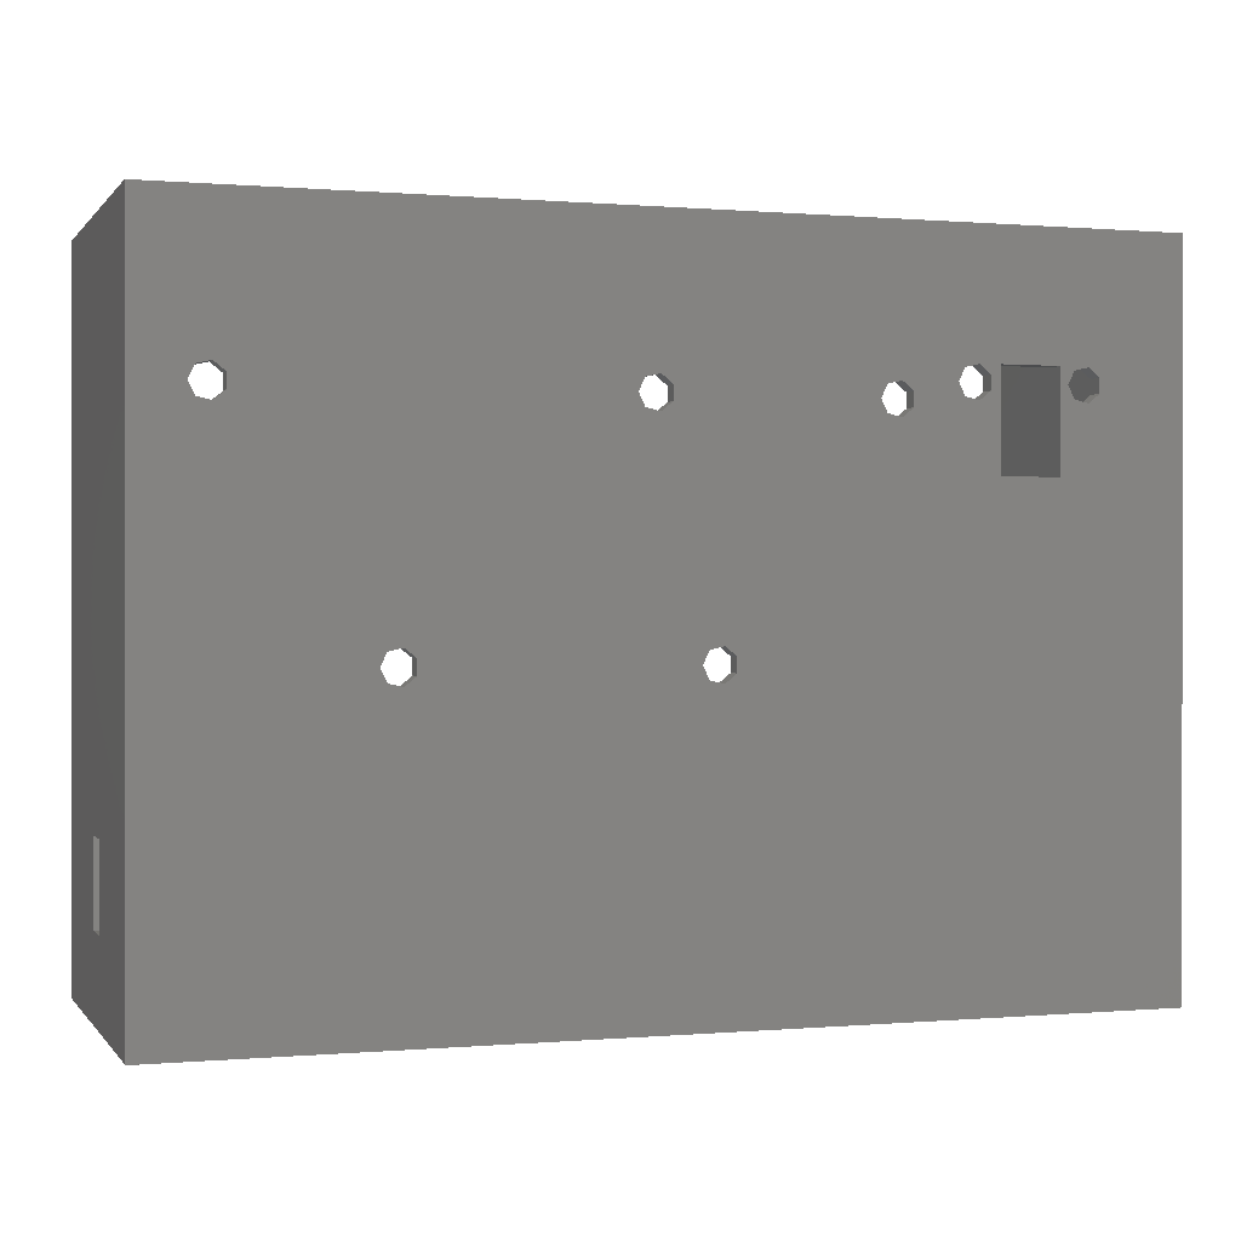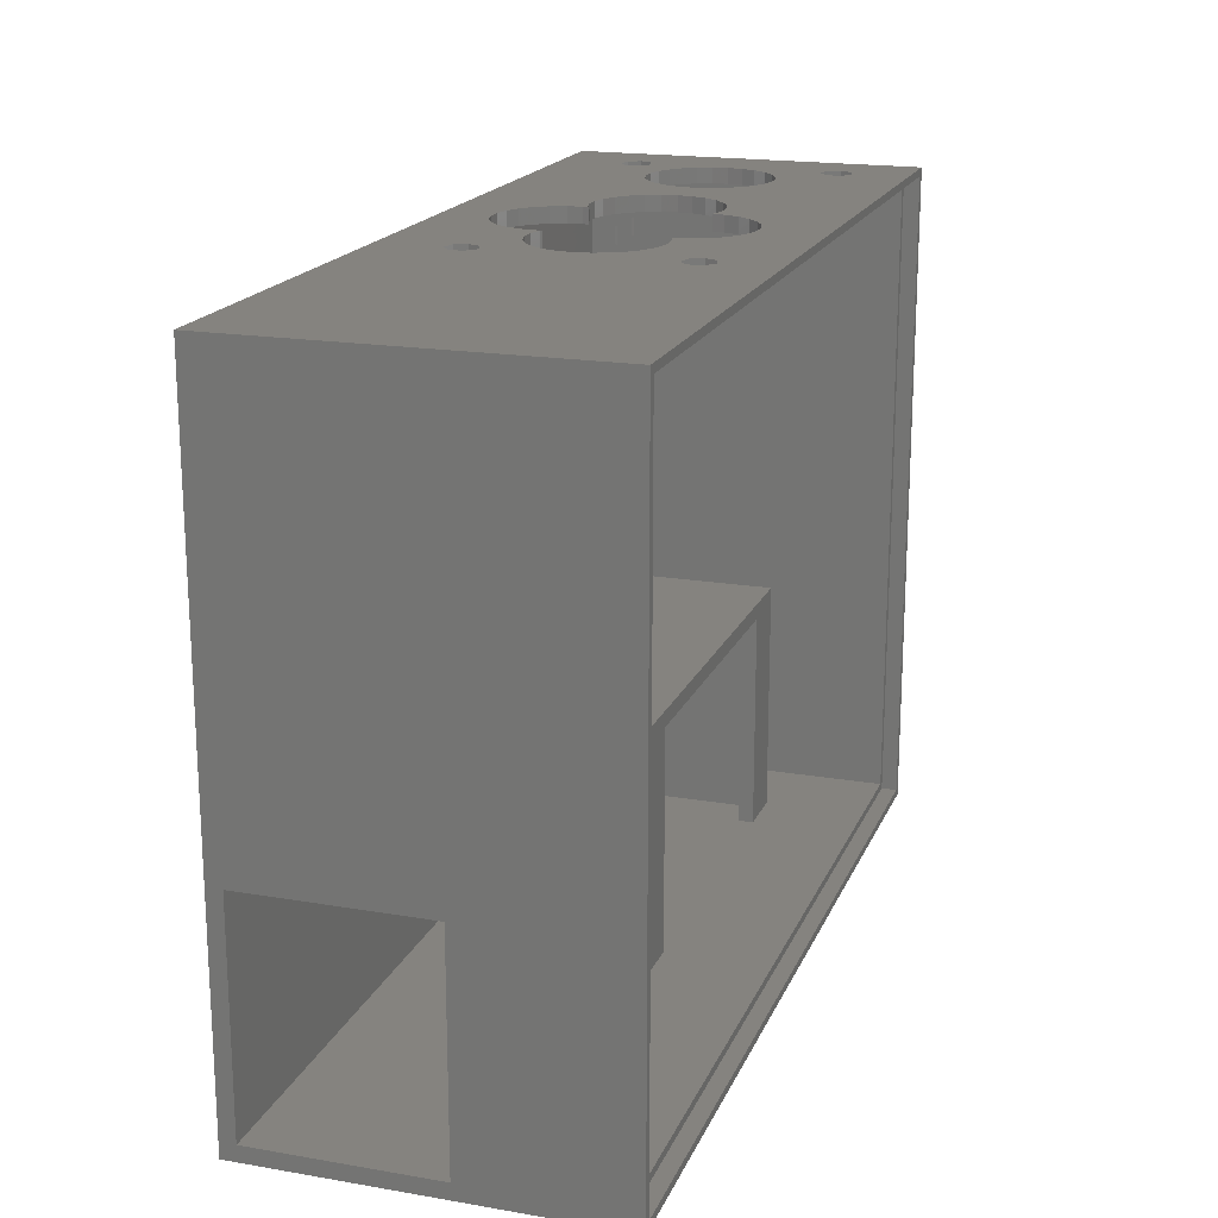
<metadata>
{"format":"stl","ext":"stl","renderer":"f3d","projection":"perspective","resolution":1024,"background":"white","views":[{"elev":0.3,"azim":161.7,"up":"+Y"},{"elev":18.5,"azim":-71.9,"up":"+Y"}]}
</metadata>
<code>
# stl→obj: 424 verts, 904 faces
v 0 30 25
v 0 85 0
v 0 30 2
v 0 0 0
v 0 2 2
v 0 2 25
v 0 85 45
v 0 0 45
v 113 83 2
v 109 66 2
v 113 2 2
v 108.2 67.56 2
v 106.6 67.95 2
v 105.2 66.87 2
v 63 66 2
v 105.2 65.13 2
v 89.25 39.56 2
v 102 32 2
v 62.25 67.56 2
v 90 38 2
v 87.56 39.95 2
v 62.25 64.44 2
v 86.2 38.87 2
v 60.55 67.95 2
v 36 66 2
v 59.2 65.13 2
v 59.2 66.87 2
v 55.25 39.56 2
v 56 38 2
v 53.55 39.95 2
v 35.25 64.44 2
v 52.2 38.87 2
v 35.25 67.56 2
v 2 83 2
v 33.55 67.95 2
v 32.2 66.87 2
v 27 68 2
v 32.2 65.13 2
v 26.25 69.56 2
v 23.2 68.87 2
v 22 70 2
v 23.2 67.13 2
v 24.55 69.95 2
v 15 70 2
v 14 68 2
v 15 58 2
v 13.25 69.56 2
v 11.55 69.95 2
v 10.2 68.87 2
v 10.2 67.13 2
v 108.2 64.44 2
v 106.6 64.05 2
v 102 2 2
v 89.25 36.44 2
v 87.56 36.05 2
v 60.55 64.05 2
v 86.2 37.13 2
v 55.25 36.44 2
v 53.55 36.05 2
v 33.55 64.05 2
v 22 58 2
v 26.25 66.44 2
v 24.55 66.05 2
v 52.2 37.13 2
v 2 32 2
v 13.25 66.44 2
v 11.55 66.05 2
v 2 30 2
v 100 2 2
v 100 30 2
v 2 2 2
v 115 85 45
v 115 20 25
v 115 85 0
v 115 0 45
v 115 10 25
v 115 10 20
v 115 20 20
v 115 0 0
v 109 66 0
v 108.2 64.44 0
v 90 38 0
v 106.6 64.05 0
v 89.25 39.56 0
v 105.2 65.13 0
v 89.25 36.44 0
v 87.56 36.05 0
v 55.25 36.44 0
v 56 38 0
v 86.2 38.87 0
v 86.2 37.13 0
v 62.25 64.44 0
v 63 66 0
v 55.25 39.56 0
v 53.55 39.95 0
v 60.55 64.05 0
v 53.55 36.05 0
v 22 58 0
v 52.2 38.87 0
v 52.2 37.13 0
v 35.25 64.44 0
v 36 66 0
v 33.55 64.05 0
v 32.2 65.13 0
v 27 68 0
v 32.2 66.87 0
v 26.25 66.44 0
v 24.55 66.05 0
v 22 70 0
v 23.2 67.13 0
v 15 58 0
v 14 68 0
v 15 70 0
v 13.25 66.44 0
v 11.55 66.05 0
v 10.2 67.13 0
v 108.2 67.56 0
v 106.6 67.95 0
v 105.2 66.87 0
v 87.56 39.95 0
v 62.25 67.56 0
v 60.55 67.95 0
v 59.2 65.13 0
v 59.2 66.87 0
v 35.25 67.56 0
v 33.55 67.95 0
v 26.25 69.56 0
v 24.55 69.95 0
v 23.2 68.87 0
v 13.25 69.56 0
v 11.55 69.95 0
v 10.2 68.87 0
v 49.01 85 16.7
v 47.25 85 11.56
v 45.55 85 11.95
v 54.04 85 14.06
v 58.92 85 10.28
v 48 85 10
v 47.25 85 8.436
v 60.01 85 8.695
v 61.46 85 7.416
v 63.16 85 6.52
v 99.96 85 14.06
v 105.2 85 9.132
v 98.04 85 14.06
v 71.99 85 8.695
v 73.08 85 10.28
v 73.77 85 12.09
v 70.54 85 7.416
v 106.6 85 8.05
v 47.25 85 37.56
v 45.55 85 37.95
v 65.04 85 36.94
v 66.96 85 36.94
v 70.54 85 35.58
v 106.6 85 37.95
v 105.2 85 36.87
v 68.84 85 36.48
v 99.96 85 29.94
v 105.2 85 35.13
v 71.99 85 34.3
v 101.8 85 29.48
v 106.6 85 34.05
v 79.84 85 29.48
v 96.16 85 29.48
v 108.2 85 37.56
v 109 85 36
v 107 85 22
v 98.04 85 29.94
v 105 85 27.3
v 108.2 85 34.44
v 103.5 85 28.58
v 106.8 85 23.91
v 106.1 85 25.72
v 101.8 85 14.52
v 105.2 85 10.87
v 77.96 85 14.06
v 76.04 85 14.06
v 74 85 14
v 103.5 85 15.42
v 106.6 85 11.95
v 105 85 16.7
v 108.2 85 11.56
v 106.1 85 18.28
v 106.8 85 20.09
v 109 85 10
v 68.84 85 6.52
v 66.96 85 6.058
v 65.04 85 6.058
v 108.2 85 8.436
v 44.2 85 36.87
v 44.2 85 35.13
v 47.23 85 23.91
v 45.55 85 34.05
v 52.16 85 29.48
v 48 85 36
v 54.04 85 29.94
v 47.25 85 34.44
v 58.23 85 30.91
v 55.96 85 29.94
v 50.46 85 28.58
v 49.01 85 27.3
v 47.92 85 25.72
v 47 85 22
v 44.2 85 10.87
v 47.23 85 20.09
v 47.92 85 18.28
v 50.46 85 15.42
v 55.96 85 14.06
v 58.23 85 12.09
v 52.16 85 14.52
v 44.2 85 9.132
v 45.55 85 8.05
v 63.16 85 36.48
v 61.46 85 35.58
v 60.01 85 34.3
v 58.92 85 32.72
v 58 85 14
v 57.84 85 14.52
v 58.08 85 14.65
v 57.84 85 29.48
v 58.05 85 29.37
v 77.96 85 29.94
v 73.08 85 32.72
v 94.46 85 28.58
v 81.54 85 28.58
v 93.01 85 27.3
v 82.99 85 27.3
v 91.92 85 25.72
v 84.08 85 25.72
v 91.23 85 23.91
v 84.77 85 23.91
v 91 85 22
v 85 85 22
v 91.23 85 20.09
v 84.77 85 20.09
v 91.92 85 18.28
v 84.08 85 18.28
v 93.01 85 16.7
v 82.99 85 16.7
v 94.46 85 15.42
v 81.54 85 15.42
v 96.16 85 14.52
v 79.84 85 14.52
v 76.04 85 29.94
v 73.77 85 30.91
v 74.16 85 29.48
v 73.95 85 29.37
v 74.16 85 14.52
v 73.92 85 14.65
v 63.16 85 21.48
v 63.16 85 21.52
v 63.24 85 21.5
v 62.95 85 21.63
v 62.92 85 21.35
v 68.84 85 21.52
v 68.84 85 21.48
v 68.76 85 21.5
v 69.05 85 21.63
v 69.08 85 21.35
v 114 84 45
v 1 84 45
v 1 1 45
v 114 1 45
v 95 2 28
v 100 2 28
v 55 2 28
v 45 2 28
v 2 2 25
v 55 2 30
v 95 2 30
v 113 2 43
v 102 2 30
v 2 2 43
v 45 2 30
v 73.77 83 12.09
v 77.96 83 14.06
v 76.04 83 14.06
v 71.99 83 8.695
v 73.08 83 10.28
v 74 83 14
v 74.16 83 14.52
v 73.92 83 14.65
v 96.16 83 29.48
v 105.2 83 36.87
v 79.84 83 29.48
v 98.04 83 29.94
v 81.54 83 28.58
v 94.46 83 28.58
v 82.99 83 27.3
v 93.01 83 27.3
v 84.08 83 25.72
v 91.92 83 25.72
v 84.77 83 23.91
v 91.23 83 23.91
v 85 83 22
v 91 83 22
v 84.77 83 20.09
v 91.23 83 20.09
v 84.08 83 18.28
v 91.92 83 18.28
v 82.99 83 16.7
v 93.01 83 16.7
v 81.54 83 15.42
v 94.46 83 15.42
v 79.84 83 14.52
v 96.16 83 14.52
v 98.04 83 14.06
v 73.77 83 30.91
v 74.16 83 29.48
v 76.04 83 29.94
v 73.95 83 29.37
v 58.92 83 32.72
v 55.96 83 29.94
v 58.23 83 30.91
v 57.84 83 29.48
v 58.05 83 29.37
v 57.84 83 14.52
v 58 83 14
v 58.08 83 14.65
v 55.96 83 14.06
v 103.5 83 15.42
v 105.2 83 10.87
v 106.6 83 11.95
v 105.2 83 9.132
v 99.96 83 14.06
v 70.54 83 7.416
v 106.6 83 8.05
v 52.16 83 14.52
v 48 83 10
v 54.04 83 14.06
v 58.92 83 10.28
v 58.23 83 12.09
v 47.25 83 8.436
v 60.01 83 8.695
v 63.16 83 6.52
v 45.55 83 8.05
v 61.46 83 7.416
v 47.25 83 37.56
v 63.16 83 36.48
v 65.04 83 36.94
v 60.01 83 34.3
v 48 83 36
v 61.46 83 35.58
v 52.16 83 29.48
v 47.25 83 34.44
v 49.01 83 27.3
v 45.55 83 34.05
v 45.55 83 37.95
v 113 83 43
v 66.96 83 36.94
v 68.84 83 36.48
v 106.6 83 37.95
v 70.54 83 35.58
v 71.99 83 34.3
v 77.96 83 29.94
v 99.96 83 29.94
v 73.08 83 32.72
v 2 83 43
v 44.2 83 36.87
v 44.2 83 35.13
v 47 83 22
v 54.04 83 29.94
v 47.23 83 23.91
v 50.46 83 28.58
v 47.92 83 25.72
v 44.2 83 10.87
v 47.23 83 20.09
v 45.55 83 11.95
v 47.92 83 18.28
v 50.46 83 15.42
v 47.25 83 11.56
v 49.01 83 16.7
v 65.04 83 6.058
v 44.2 83 9.132
v 108.2 83 37.56
v 109 83 36
v 106.8 83 23.91
v 108.2 83 34.44
v 105.2 83 35.13
v 101.8 83 29.48
v 106.6 83 34.05
v 103.5 83 28.58
v 105 83 27.3
v 106.1 83 25.72
v 107 83 22
v 109 83 10
v 106.8 83 20.09
v 101.8 83 14.52
v 105 83 16.7
v 108.2 83 11.56
v 106.1 83 18.28
v 68.84 83 6.52
v 66.96 83 6.058
v 108.2 83 8.436
v 63.16 83 21.52
v 63.16 83 21.48
v 63.24 83 21.5
v 62.95 83 21.63
v 62.92 83 21.35
v 68.84 83 21.48
v 68.84 83 21.52
v 68.76 83 21.5
v 69.05 83 21.63
v 69.08 83 21.35
v 2 32 30
v 2 30 30
v 2 30 25
v 113 20 20
v 113 10 20
v 113 10 25
v 113 20 25
v 102 32 30
v 95 30 30
v 55 30 30
v 45 30 30
v 100 30 28
v 45 30 28
v 55 30 28
v 95 30 28
v 1 84 43
v 1 1 43
v 114 1 43
v 114 84 43
f 1 2 3
f 4 3 2
f 5 4 6
f 3 4 5
f 2 1 7
f 8 1 6
f 1 8 7
f 8 6 4
f 9 10 11
f 9 12 10
f 9 13 12
f 9 14 13
f 15 16 14
f 16 17 18
f 19 14 9
f 18 17 20
f 16 21 17
f 16 15 21
f 21 22 23
f 22 21 15
f 14 19 15
f 9 24 19
f 25 26 27
f 26 28 29
f 26 30 28
f 26 31 30
f 30 31 32
f 26 25 31
f 33 27 24
f 34 24 9
f 27 33 25
f 35 24 34
f 36 37 38
f 39 36 35
f 24 35 33
f 36 39 37
f 35 34 39
f 40 41 42
f 43 41 40
f 39 34 43
f 43 34 41
f 44 45 46
f 44 47 45
f 44 48 47
f 41 34 44
f 49 34 50
f 48 34 49
f 44 34 48
f 51 11 10
f 18 51 52
f 18 52 16
f 51 18 11
f 11 18 53
f 54 18 20
f 55 18 54
f 29 23 22
f 29 22 56
f 29 56 26
f 23 29 57
f 58 57 29
f 57 58 55
f 59 55 58
f 55 59 18
f 60 32 31
f 61 32 60
f 61 60 38
f 62 38 37
f 61 38 62
f 61 62 63
f 61 63 42
f 61 42 41
f 32 61 64
f 65 64 61
f 65 61 46
f 66 46 45
f 67 46 66
f 50 46 67
f 59 65 18
f 64 65 59
f 50 65 46
f 65 50 34
f 68 69 70
f 69 68 71
f 72 73 74
f 75 73 72
f 76 75 77
f 73 75 76
f 78 74 73
f 79 78 77
f 78 79 74
f 79 77 75
f 79 80 74
f 79 81 80
f 82 81 79
f 81 82 83
f 83 84 85
f 84 83 82
f 79 86 82
f 79 87 86
f 88 87 79
f 89 90 91
f 87 88 91
f 90 92 93
f 90 89 94
f 90 94 92
f 95 96 94
f 92 94 96
f 91 88 89
f 79 97 88
f 98 99 100
f 99 101 102
f 99 103 101
f 99 98 103
f 104 105 106
f 103 98 104
f 104 107 105
f 104 98 107
f 107 98 108
f 109 110 98
f 108 98 110
f 4 100 97
f 100 4 98
f 4 97 79
f 111 112 113
f 111 114 112
f 111 115 114
f 111 116 115
f 2 116 4
f 111 4 116
f 98 4 111
f 117 74 80
f 118 74 117
f 119 74 118
f 120 85 84
f 93 85 120
f 85 93 119
f 93 120 90
f 121 119 93
f 119 121 74
f 122 74 121
f 96 95 123
f 102 123 95
f 102 95 99
f 123 102 124
f 125 124 102
f 124 125 122
f 126 122 125
f 122 126 2
f 127 106 105
f 106 127 126
f 2 126 127
f 2 127 128
f 110 109 129
f 109 128 129
f 2 128 109
f 2 109 113
f 130 113 112
f 131 113 130
f 2 113 131
f 122 2 74
f 132 2 131
f 116 2 132
f 4 75 8
f 75 4 79
f 133 134 135
f 136 137 138
f 136 138 134
f 139 137 140
f 137 139 138
f 141 139 140
f 142 139 141
f 143 144 145
f 146 145 144
f 145 147 148
f 145 146 147
f 149 144 150
f 144 149 146
f 72 151 152
f 153 72 154
f 155 156 157
f 72 158 154
f 156 155 158
f 159 157 160
f 157 161 155
f 162 160 163
f 164 157 165
f 158 72 156
f 72 166 156
f 72 167 166
f 168 167 72
f 157 164 161
f 157 159 169
f 170 163 171
f 160 162 159
f 163 172 162
f 163 170 172
f 173 167 168
f 171 174 170
f 171 173 174
f 167 173 171
f 74 168 72
f 175 176 143
f 145 148 177
f 177 148 178
f 178 148 179
f 144 143 176
f 180 176 175
f 176 180 181
f 182 181 180
f 183 182 184
f 183 184 185
f 168 186 185
f 182 183 181
f 185 186 183
f 74 149 150
f 149 74 187
f 188 74 189
f 187 74 188
f 190 74 150
f 186 74 190
f 168 74 186
f 72 152 7
f 191 7 152
f 192 7 191
f 193 192 194
f 195 196 197
f 196 195 198
f 197 199 200
f 201 198 195
f 202 198 201
f 198 202 194
f 203 194 202
f 193 194 203
f 192 193 204
f 205 192 204
f 205 204 206
f 135 206 207
f 135 207 133
f 134 133 208
f 209 210 136
f 137 136 210
f 134 211 136
f 134 208 211
f 206 135 205
f 192 205 7
f 2 205 212
f 139 142 213
f 189 213 142
f 2 189 74
f 205 2 7
f 213 2 212
f 189 2 213
f 72 153 151
f 214 151 153
f 215 151 214
f 216 151 215
f 151 216 196
f 217 196 216
f 197 217 199
f 217 197 196
f 210 209 218
f 219 218 209
f 218 219 220
f 199 221 200
f 221 199 222
f 223 161 164
f 161 223 224
f 225 164 165
f 225 226 164
f 227 226 225
f 227 228 226
f 229 228 227
f 229 230 228
f 231 230 229
f 231 232 230
f 233 232 231
f 233 234 232
f 235 234 233
f 235 236 234
f 237 236 235
f 237 238 236
f 239 238 237
f 239 240 238
f 241 240 239
f 241 242 240
f 243 242 241
f 243 244 242
f 145 244 243
f 244 145 177
f 157 169 165
f 245 224 223
f 224 245 246
f 247 246 245
f 246 247 248
f 249 179 250
f 179 249 178
f 251 252 253
f 251 254 252
f 254 251 255
f 256 257 258
f 259 257 256
f 257 259 260
f 72 261 75
f 72 262 261
f 262 7 263
f 7 262 72
f 264 75 261
f 263 75 264
f 263 8 75
f 8 263 7
f 69 265 266
f 265 69 267
f 71 267 69
f 267 71 268
f 268 71 269
f 265 270 271
f 270 265 267
f 271 272 273
f 11 273 272
f 273 11 53
f 270 272 271
f 272 270 274
f 275 274 270
f 269 275 268
f 275 269 274
f 276 277 278
f 279 277 280
f 276 278 281
f 282 281 278
f 281 282 283
f 284 285 286
f 285 284 287
f 288 284 286
f 288 289 284
f 290 289 288
f 290 291 289
f 292 291 290
f 292 293 291
f 294 293 292
f 294 295 293
f 296 295 294
f 296 297 295
f 298 297 296
f 298 299 297
f 300 299 298
f 300 301 299
f 302 301 300
f 302 303 301
f 304 303 302
f 304 305 303
f 306 305 304
f 306 307 305
f 277 307 306
f 307 277 308
f 309 310 311
f 310 309 312
f 313 314 315
f 316 315 314
f 315 316 317
f 318 319 320
f 319 318 321
f 322 323 324
f 325 308 279
f 326 325 323
f 308 325 326
f 327 325 279
f 325 327 328
f 329 330 331
f 332 331 330
f 331 332 333
f 334 332 330
f 332 334 335
f 336 334 337
f 334 338 335
f 339 340 341
f 342 339 343
f 339 344 340
f 345 343 346
f 339 342 344
f 347 346 348
f 343 313 342
f 349 341 350
f 350 341 351
f 352 350 351
f 350 352 353
f 354 353 352
f 353 354 285
f 355 285 354
f 286 355 356
f 357 285 287
f 356 355 358
f 359 349 350
f 359 360 349
f 359 361 360
f 362 361 359
f 343 363 313
f 364 361 362
f 314 313 363
f 343 345 363
f 346 365 345
f 346 347 365
f 348 366 347
f 348 364 366
f 361 364 348
f 367 362 359
f 362 367 368
f 369 368 367
f 368 369 370
f 333 321 331
f 321 333 319
f 371 372 329
f 330 329 372
f 373 372 371
f 372 373 369
f 370 369 373
f 34 367 359
f 334 336 338
f 337 374 336
f 9 374 34
f 337 34 374
f 375 34 337
f 367 34 375
f 341 349 339
f 376 350 353
f 377 350 376
f 378 377 379
f 311 358 309
f 358 311 356
f 355 286 285
f 285 357 380
f 381 380 357
f 380 381 382
f 383 382 381
f 384 382 383
f 382 384 379
f 385 379 384
f 378 379 385
f 377 378 386
f 377 386 350
f 387 386 388
f 277 276 280
f 277 279 308
f 323 389 326
f 323 322 389
f 324 390 322
f 391 390 324
f 390 391 392
f 392 391 388
f 387 388 391
f 9 386 387
f 9 327 393
f 9 393 394
f 374 9 394
f 386 9 350
f 395 9 387
f 328 9 395
f 327 9 328
f 396 397 398
f 399 397 396
f 397 399 400
f 401 402 403
f 401 404 402
f 404 401 405
f 359 406 34
f 274 406 359
f 406 274 407
f 269 407 274
f 407 269 408
f 34 406 65
f 9 409 350
f 11 409 9
f 410 11 411
f 409 11 410
f 412 350 409
f 272 412 411
f 412 272 350
f 272 411 11
f 413 414 273
f 413 415 414
f 415 416 270
f 413 416 415
f 406 416 413
f 416 406 407
f 273 414 271
f 270 416 275
f 69 417 70
f 417 69 266
f 18 406 413
f 406 18 65
f 407 418 416
f 68 419 418
f 419 70 420
f 408 418 407
f 68 418 408
f 419 68 70
f 420 70 417
f 419 414 415
f 414 419 420
f 273 18 413
f 18 273 53
f 265 414 420
f 414 265 271
f 265 417 266
f 417 265 420
f 268 416 418
f 416 268 275
f 270 419 415
f 419 270 267
f 268 419 267
f 419 268 418
f 46 113 44
f 113 46 111
f 98 41 109
f 41 98 61
f 98 46 61
f 46 98 111
f 113 41 44
f 41 113 109
f 400 254 255
f 254 400 399
f 362 206 204
f 206 362 368
f 136 321 209
f 321 136 331
f 209 318 219
f 318 209 321
f 133 371 208
f 371 133 373
f 368 207 206
f 207 368 370
f 370 133 207
f 133 370 373
f 211 331 136
f 331 211 329
f 219 320 220
f 320 219 318
f 364 204 193
f 204 364 362
f 208 329 211
f 329 208 371
f 365 195 345
f 195 365 201
f 347 201 365
f 201 347 202
f 366 193 203
f 193 366 364
f 316 222 317
f 222 316 221
f 363 200 314
f 200 363 197
f 314 221 316
f 221 314 200
f 345 197 363
f 197 345 195
f 347 203 202
f 203 347 366
f 276 179 148
f 179 276 281
f 142 374 189
f 374 142 336
f 403 257 401
f 257 403 258
f 149 279 146
f 279 149 327
f 332 140 137
f 140 332 335
f 333 137 210
f 137 333 332
f 140 338 141
f 338 140 335
f 279 147 146
f 147 279 280
f 280 148 147
f 148 280 276
f 188 393 187
f 393 188 394
f 189 394 188
f 394 189 374
f 187 327 149
f 327 187 393
f 319 210 218
f 210 319 333
f 141 336 142
f 336 141 338
f 401 260 405
f 260 401 257
f 320 218 220
f 218 320 319
f 281 250 179
f 250 281 283
f 400 251 397
f 251 400 255
f 397 253 398
f 253 397 251
f 258 402 256
f 402 258 403
f 252 398 253
f 398 252 396
f 256 404 259
f 404 256 402
f 315 222 199
f 222 315 317
f 254 396 252
f 396 254 399
f 344 214 340
f 214 344 215
f 342 215 344
f 215 342 216
f 358 161 224
f 161 358 355
f 312 246 248
f 246 312 309
f 313 199 217
f 199 313 315
f 352 155 354
f 155 352 158
f 354 161 355
f 161 354 155
f 309 224 246
f 224 309 358
f 351 158 352
f 158 351 154
f 341 154 351
f 154 341 153
f 342 217 216
f 217 342 313
f 340 153 341
f 153 340 214
f 298 234 236
f 234 298 296
f 249 278 178
f 278 249 282
f 356 164 286
f 164 356 223
f 292 228 230
f 228 292 290
f 242 302 240
f 302 242 304
f 294 230 232
f 230 294 292
f 302 238 240
f 238 302 300
f 300 236 238
f 236 300 298
f 177 306 244
f 306 177 277
f 178 277 177
f 277 178 278
f 244 304 242
f 304 244 306
f 404 260 259
f 260 404 405
f 250 282 249
f 282 250 283
f 296 232 234
f 232 296 294
f 286 226 288
f 226 286 164
f 288 228 290
f 228 288 226
f 311 223 356
f 223 311 245
f 312 247 310
f 247 312 248
f 310 245 311
f 245 310 247
f 390 184 182
f 184 390 392
f 388 168 185
f 168 388 386
f 297 235 233
f 235 297 299
f 180 390 182
f 390 180 322
f 145 326 143
f 326 145 308
f 143 389 175
f 389 143 326
f 239 305 241
f 305 239 303
f 299 237 235
f 237 299 301
f 301 239 237
f 239 301 303
f 243 308 145
f 308 243 307
f 175 322 180
f 322 175 389
f 295 233 231
f 233 295 297
f 241 307 243
f 307 241 305
f 289 165 284
f 165 289 225
f 291 225 289
f 225 291 227
f 385 170 174
f 170 385 384
f 392 185 184
f 185 392 388
f 386 173 168
f 173 386 378
f 293 231 229
f 231 293 295
f 381 172 383
f 172 381 162
f 383 170 384
f 170 383 172
f 378 174 173
f 174 378 385
f 357 162 381
f 162 357 159
f 287 159 357
f 159 287 169
f 291 229 227
f 229 291 293
f 284 169 287
f 169 284 165
f 263 421 262
f 421 263 422
f 423 261 424
f 261 423 264
f 421 261 262
f 261 421 424
f 424 350 423
f 424 359 350
f 359 421 274
f 421 359 424
f 272 423 350
f 274 423 272
f 274 422 423
f 422 274 421
f 423 263 264
f 263 423 422
f 6 408 269
f 408 6 1
f 3 408 1
f 408 3 68
f 3 71 68
f 71 3 5
f 71 6 269
f 6 71 5
f 102 33 125
f 33 102 25
f 38 106 36
f 106 38 104
f 126 33 35
f 33 126 125
f 103 38 60
f 38 103 104
f 106 35 36
f 35 106 126
f 101 60 31
f 60 101 103
f 101 25 102
f 25 101 31
f 93 19 121
f 19 93 15
f 26 124 27
f 124 26 123
f 122 19 24
f 19 122 121
f 124 24 27
f 24 124 122
f 92 56 22
f 56 92 96
f 96 26 56
f 26 96 123
f 92 15 93
f 15 92 22
f 80 12 117
f 12 80 10
f 16 119 14
f 119 16 85
f 118 12 13
f 12 118 117
f 83 16 52
f 16 83 85
f 119 13 14
f 13 119 118
f 81 52 51
f 52 81 83
f 81 10 80
f 10 81 51
f 89 28 94
f 28 89 29
f 64 99 32
f 99 64 100
f 95 28 30
f 28 95 94
f 97 64 59
f 64 97 100
f 99 30 32
f 30 99 95
f 88 29 89
f 29 88 58
f 88 59 58
f 59 88 97
f 82 17 84
f 17 82 20
f 57 90 23
f 90 57 91
f 120 17 21
f 17 120 84
f 87 57 55
f 57 87 91
f 90 21 23
f 21 90 120
f 86 20 82
f 20 86 54
f 86 55 54
f 55 86 87
f 112 47 130
f 47 112 45
f 50 132 49
f 132 50 116
f 131 47 48
f 47 131 130
f 132 48 49
f 48 132 131
f 114 67 66
f 67 114 115
f 115 50 67
f 50 115 116
f 114 45 112
f 45 114 66
f 105 39 127
f 39 105 37
f 42 129 40
f 129 42 110
f 128 39 43
f 39 128 127
f 108 42 63
f 42 108 110
f 129 43 40
f 43 129 128
f 107 63 62
f 63 107 108
f 107 37 105
f 37 107 62
f 334 138 139
f 138 334 330
f 367 212 205
f 212 367 375
f 213 334 139
f 334 213 337
f 367 135 369
f 135 367 205
f 212 337 213
f 337 212 375
f 330 134 138
f 134 330 372
f 369 134 372
f 134 369 135
f 346 196 198
f 196 346 343
f 194 346 198
f 346 194 348
f 360 152 349
f 152 360 191
f 192 348 194
f 348 192 361
f 343 151 196
f 151 343 339
f 360 192 191
f 192 360 361
f 349 151 339
f 151 349 152
f 395 186 190
f 186 395 387
f 150 395 190
f 395 150 328
f 144 328 150
f 328 144 325
f 323 144 176
f 144 323 325
f 324 183 391
f 183 324 181
f 323 181 324
f 181 323 176
f 387 183 186
f 183 387 391
f 379 167 171
f 167 379 377
f 163 379 171
f 379 163 382
f 285 156 353
f 156 285 157
f 160 382 163
f 382 160 380
f 377 166 167
f 166 377 376
f 285 160 157
f 160 285 380
f 353 166 376
f 166 353 156
f 411 73 76
f 73 411 412
f 409 77 78
f 77 409 410
f 77 411 76
f 411 77 410
f 409 73 412
f 73 409 78

</code>
